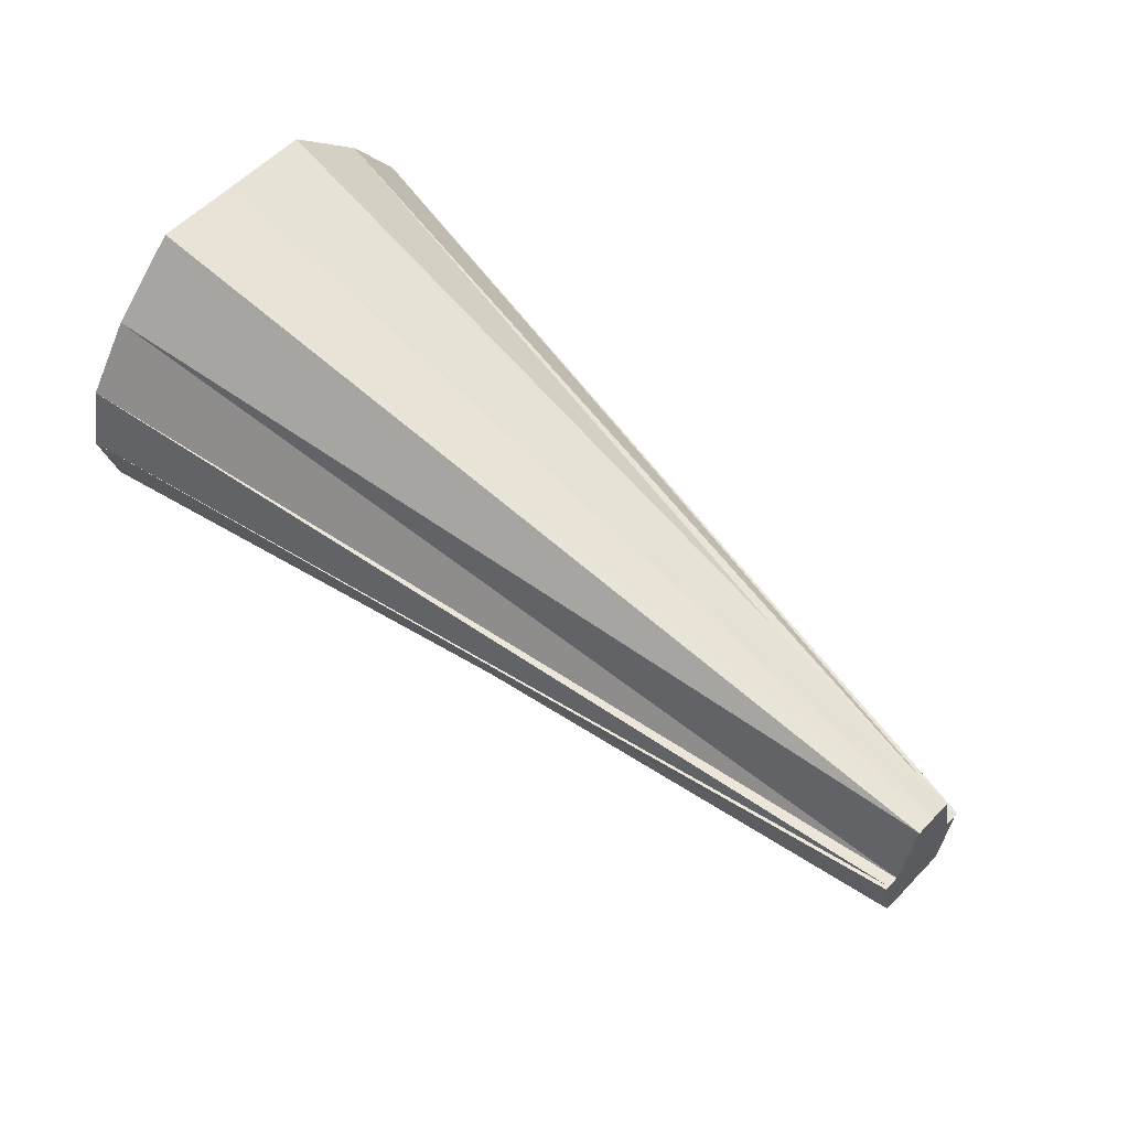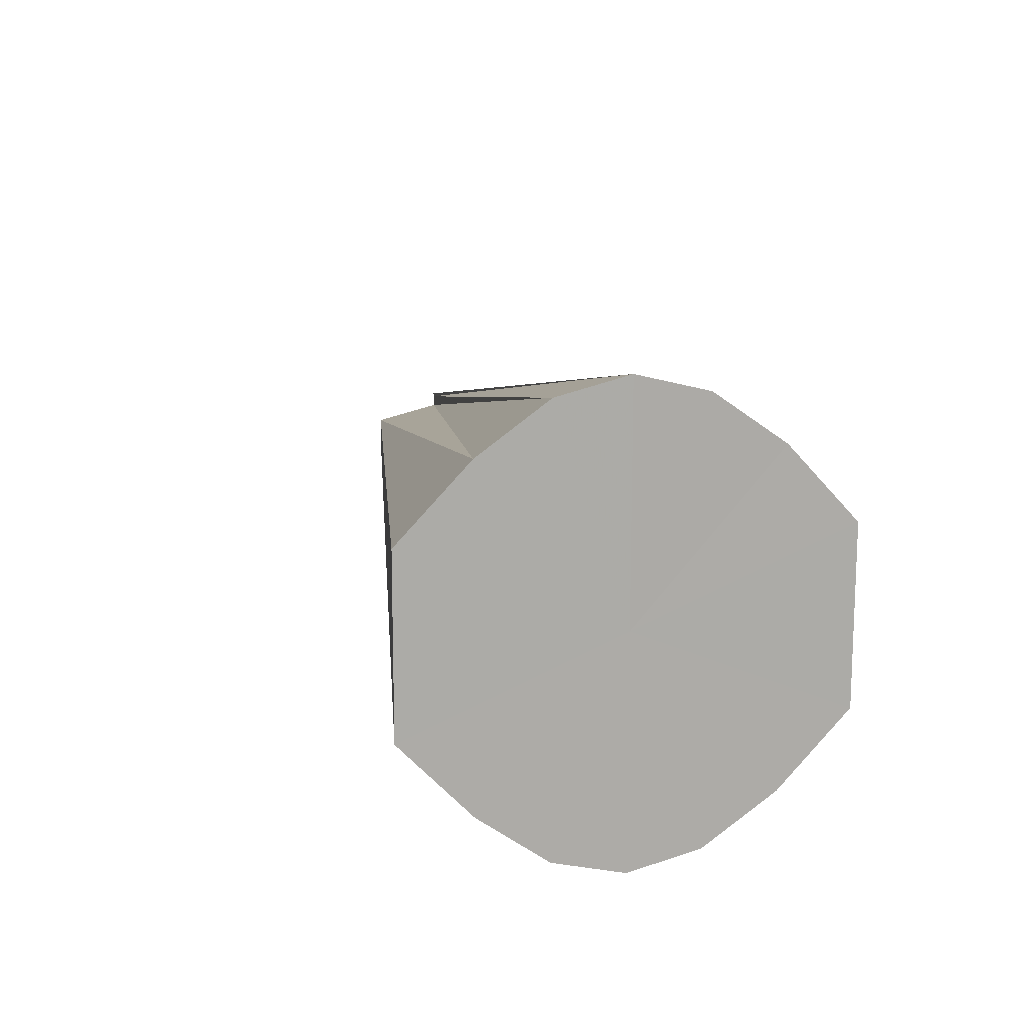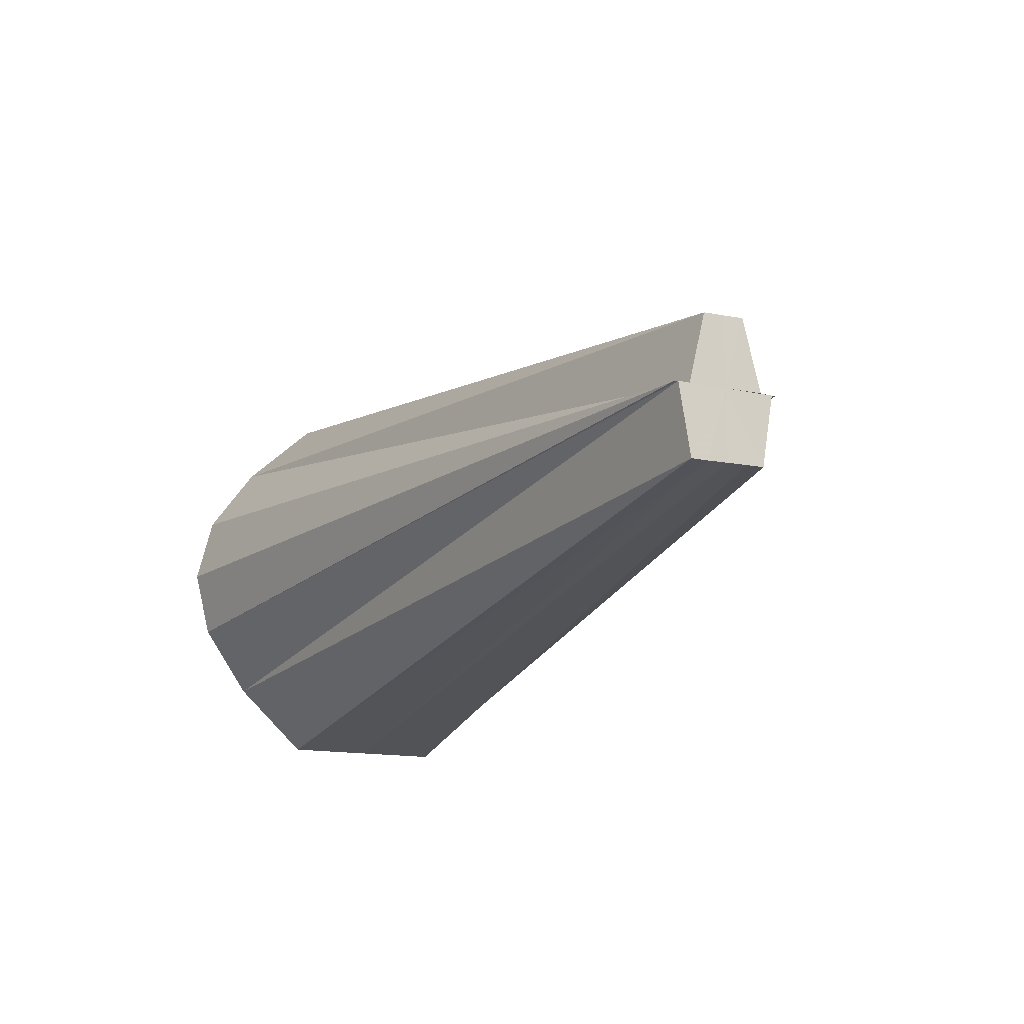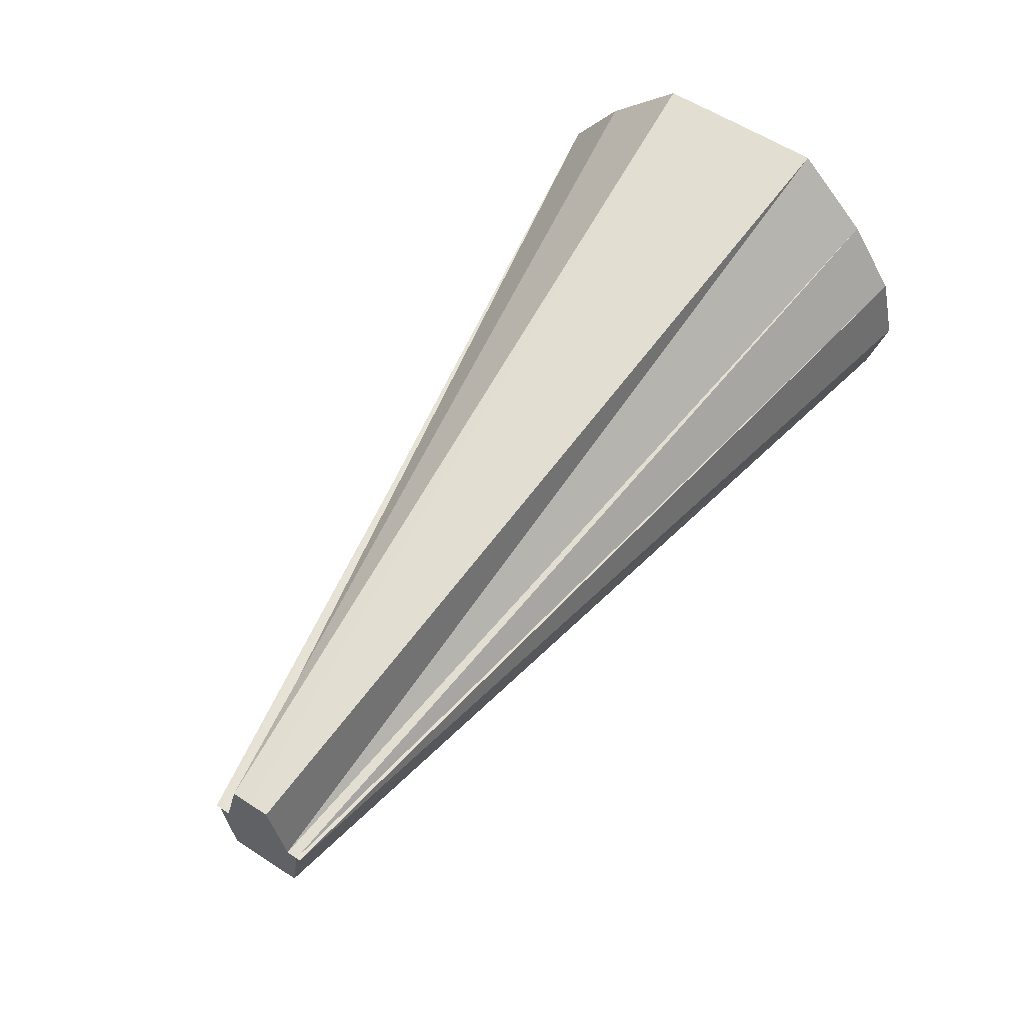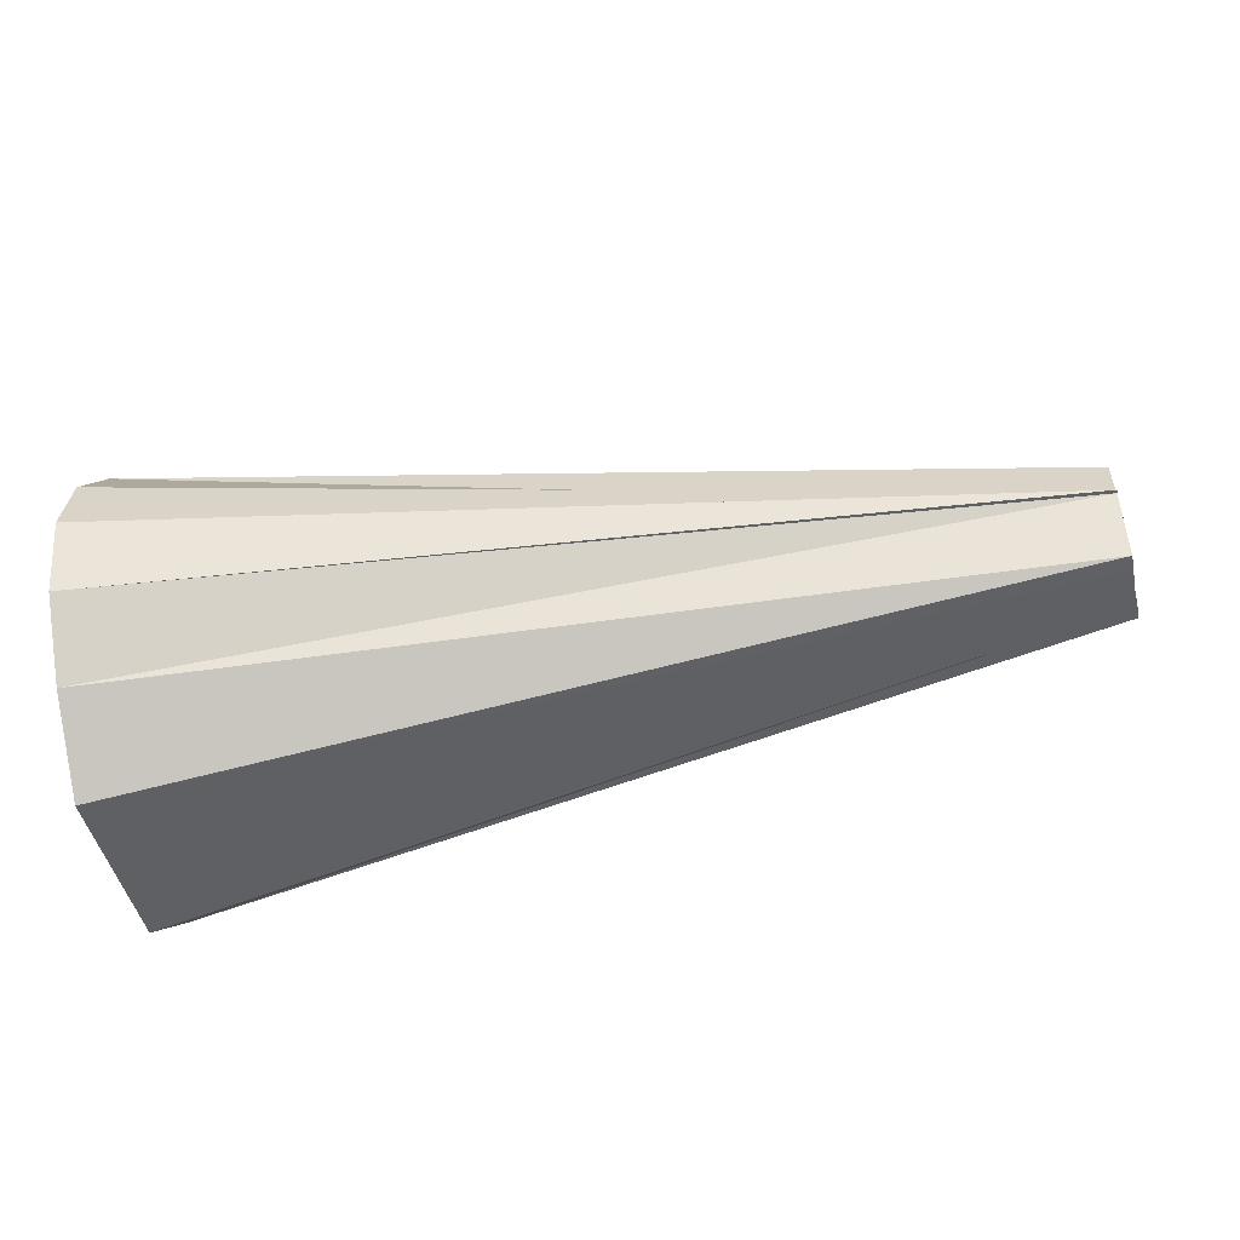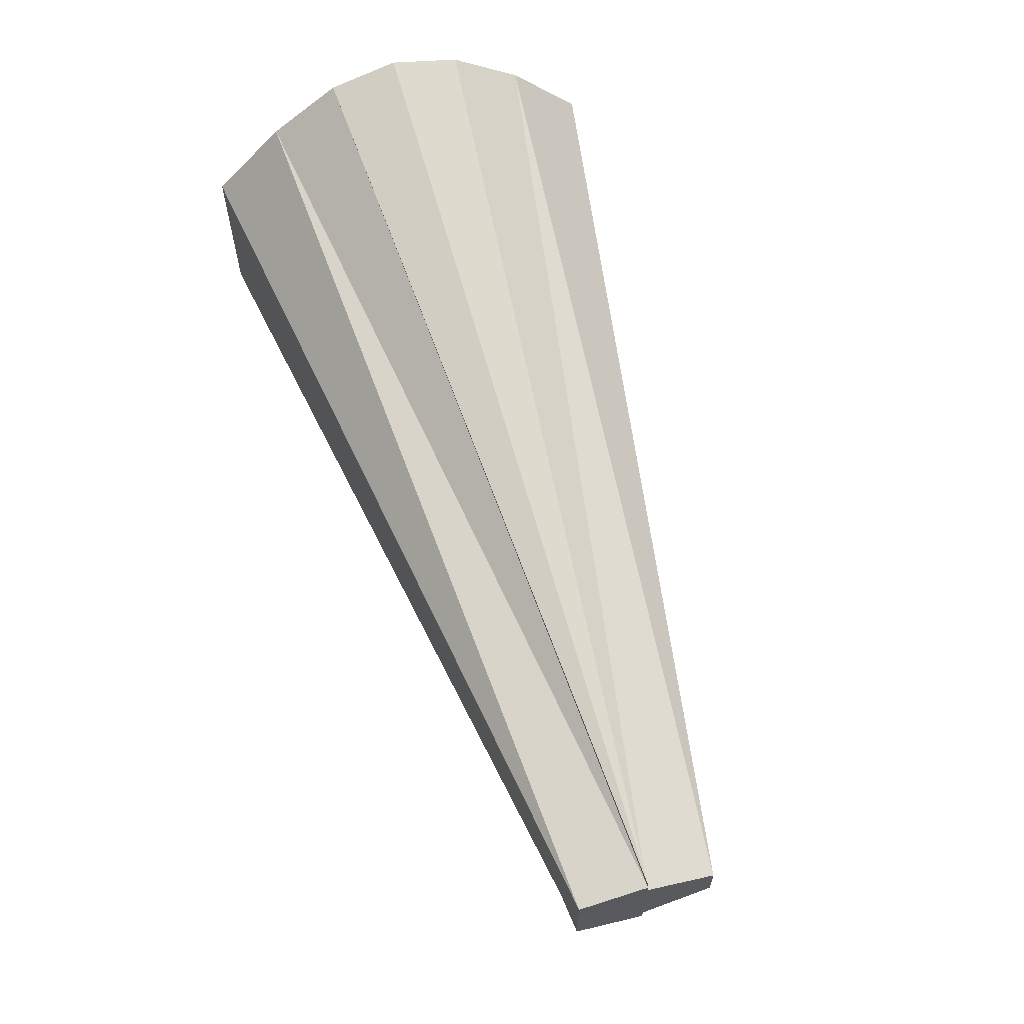
<metadata>
{"format":"obj","ext":"obj","renderer":"f3d","projection":"perspective","resolution":1024,"background":"white","views":[{"elev":58.0,"azim":43.4,"up":"+Y"},{"elev":13.6,"azim":-103.1,"up":"+Z"},{"elev":-15.3,"azim":65.1,"up":"+Y"},{"elev":58.0,"azim":123.9,"up":"+Y"},{"elev":-46.8,"azim":13.2,"up":"+Y"},{"elev":62.2,"azim":73.3,"up":"+Z"}]}
</metadata>
<code>
o 1209
v 2243 1859 7.667
v 2243 1859 7.664
v 2243 1859 7.642
v 2243 1859 7.657
v 2243 1859 7.641
v 2243 1859 7.647
v 2243 1859 7.64
v 2243 1859 7.635
v 2243 1859 7.637
v 2243 1859 7.622
v 2243 1859 7.635
v 2243 1859 7.612
v 2243 1859 7.632
v 2243 1859 7.664
v 2243 1859 7.64
v 2243 1859 7.664
v 2243 1859 7.667
v 2243 1859 7.657
v 2243 1859 7.647
v 2243 1859 7.637
v 2243 1859 7.635
v 2243 1859 7.635
v 2243 1859 7.622
v 2243 1859 7.632
v 2243 1859 7.642
v 2243 1859 7.641
v 2243 1859 7.664
v 2243 1859 7.642
v 2243 1859 7.657
v 2243 1859 7.64
v 2243 1859 7.647
v 2243 1859 7.637
v 2243 1859 7.635
v 2243 1859 7.635
v 2243 1859 7.622
v 2243 1859 7.632
v 2243 1859 7.612
v 2243 1859 7.629
v 2243 1859 7.612
v 2243 1859 7.629
v 2243 1859 7.612
v 2243 1859 7.628
v 2243 1859 7.605
v 2243 1859 7.602
v 2243 1859 7.627
v 2243 1859 7.605
v 2243 1859 7.629
v 2243 1859 7.605
v 2243 1859 7.602
v 2243 1859 7.635
v 2243 1859 7.627
v 2243 1859 7.628
v 2243 1859 7.605
v 2243 1859 7.627
v 2243 1859 7.641
v 2243 1859 7.64
v 2243 1859 7.637
v 2243 1859 7.635
v 2243 1859 7.632
v 2243 1859 7.629
v 2243 1859 7.629
v 2243 1859 7.632
v 2243 1859 7.635
v 2243 1859 7.637
v 2243 1859 7.64
v 2243 1859 7.622
v 2243 1859 7.632
v 2243 1859 7.629
v 2243 1859 7.635
v 2243 1859 7.635
v 2243 1859 7.647
v 2243 1859 7.637
v 2243 1859 7.657
v 2243 1859 7.64
v 2243 1859 7.667
v 2243 1859 7.635
v 2243 1859 7.664
v 2243 1859 7.657
v 2243 1859 7.664
v 2243 1859 7.647
v 2243 1859 7.657
v 2243 1859 7.635
v 2243 1859 7.647
v 2243 1859 7.622
v 2243 1859 7.635
v 2243 1859 7.612
v 2243 1859 7.622
v 2243 1859 7.605
v 2243 1859 7.612
v 2243 1859 7.602
v 2243 1859 7.605
f 1 2 3
f 2 4 5
f 4 6 7
f 6 8 9
f 8 10 11
f 10 12 13
f 14 5 15
f 16 17 5
f 18 16 15
f 19 18 20
f 21 19 22
f 23 21 24
f 17 25 26
f 27 26 28
f 29 30 26
f 31 32 30
f 33 34 32
f 35 36 34
f 37 38 36
f 39 23 40
f 41 40 42
f 43 39 42
f 44 43 45
f 46 42 47
f 12 48 47
f 48 49 42
f 47 42 50
f 49 51 52
f 53 52 54
f 55 56 50
f 56 57 50
f 57 58 50
f 58 59 50
f 59 60 50
f 61 62 50
f 62 63 50
f 63 64 50
f 64 65 50
f 66 67 68
f 69 70 67
f 71 72 70
f 73 74 72
f 75 76 77
f 77 76 78
f 79 76 75
f 78 76 80
f 81 76 79
f 80 76 82
f 83 76 81
f 82 76 84
f 85 76 83
f 84 76 86
f 87 76 85
f 86 76 88
f 89 76 87
f 88 76 90
f 91 76 89
f 90 76 91

</code>
